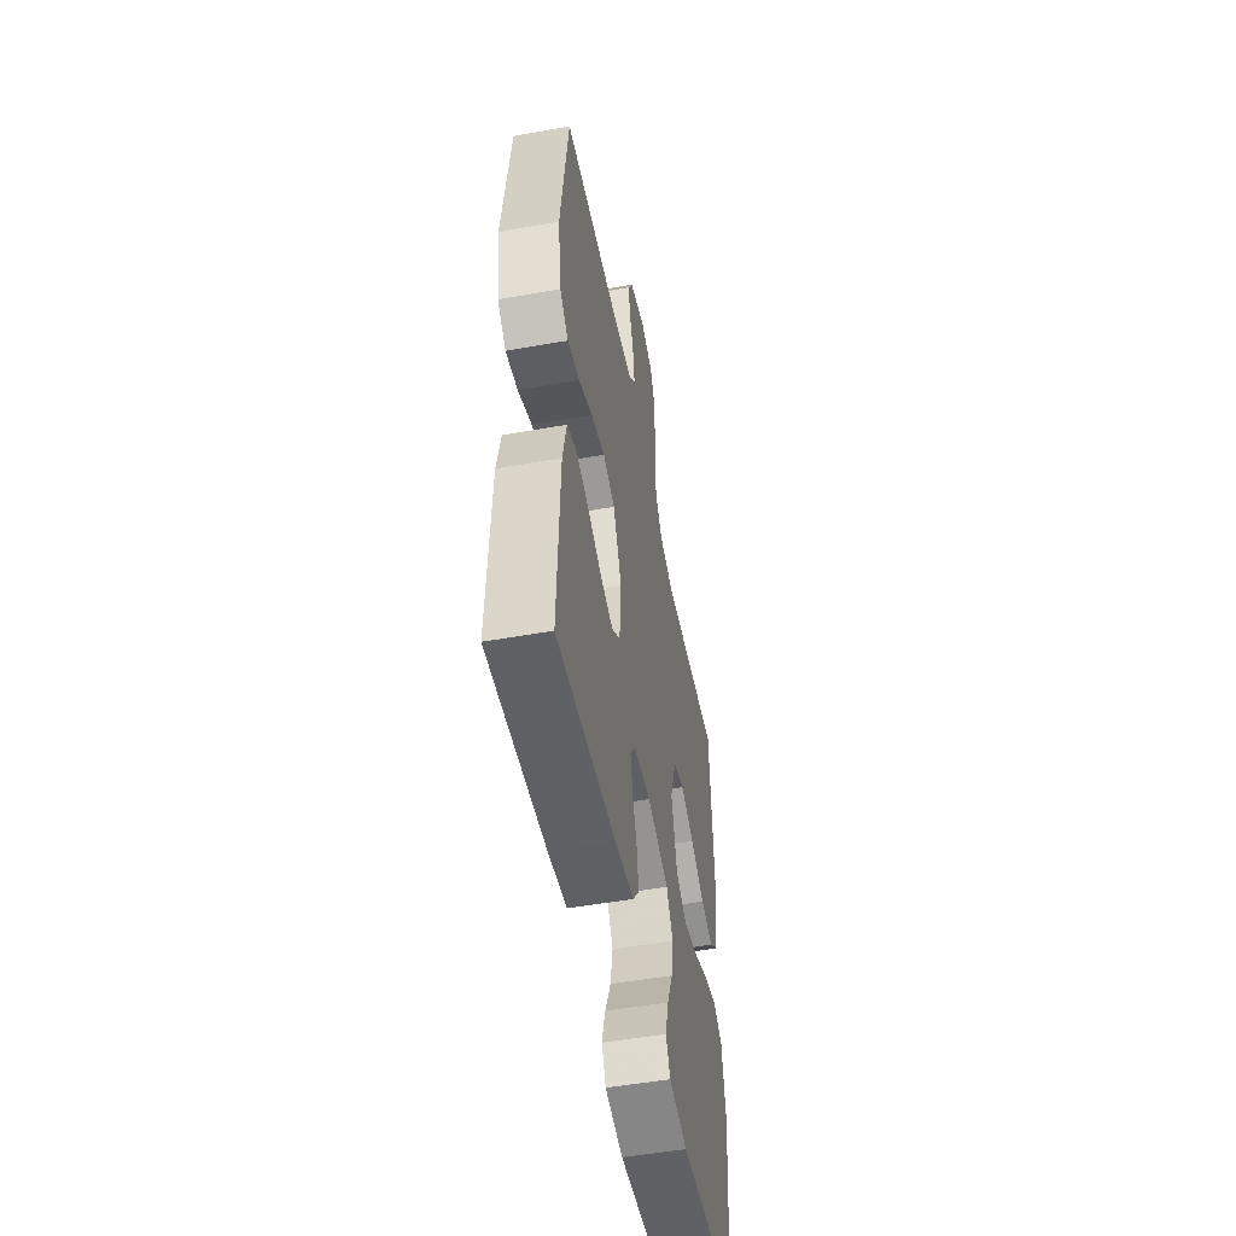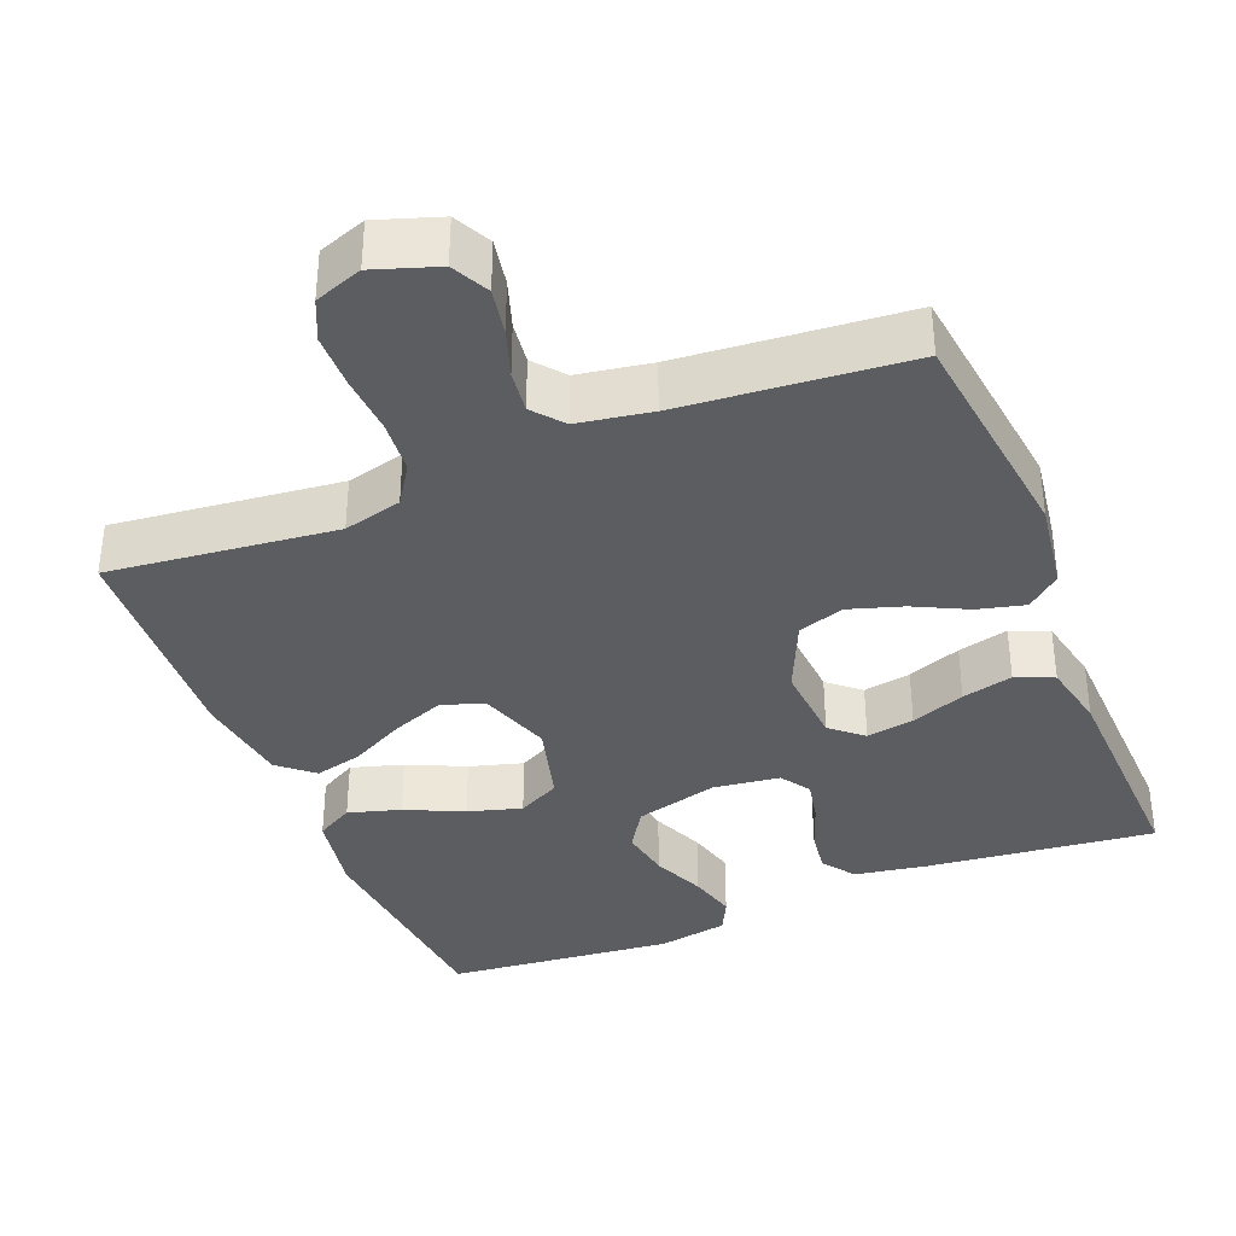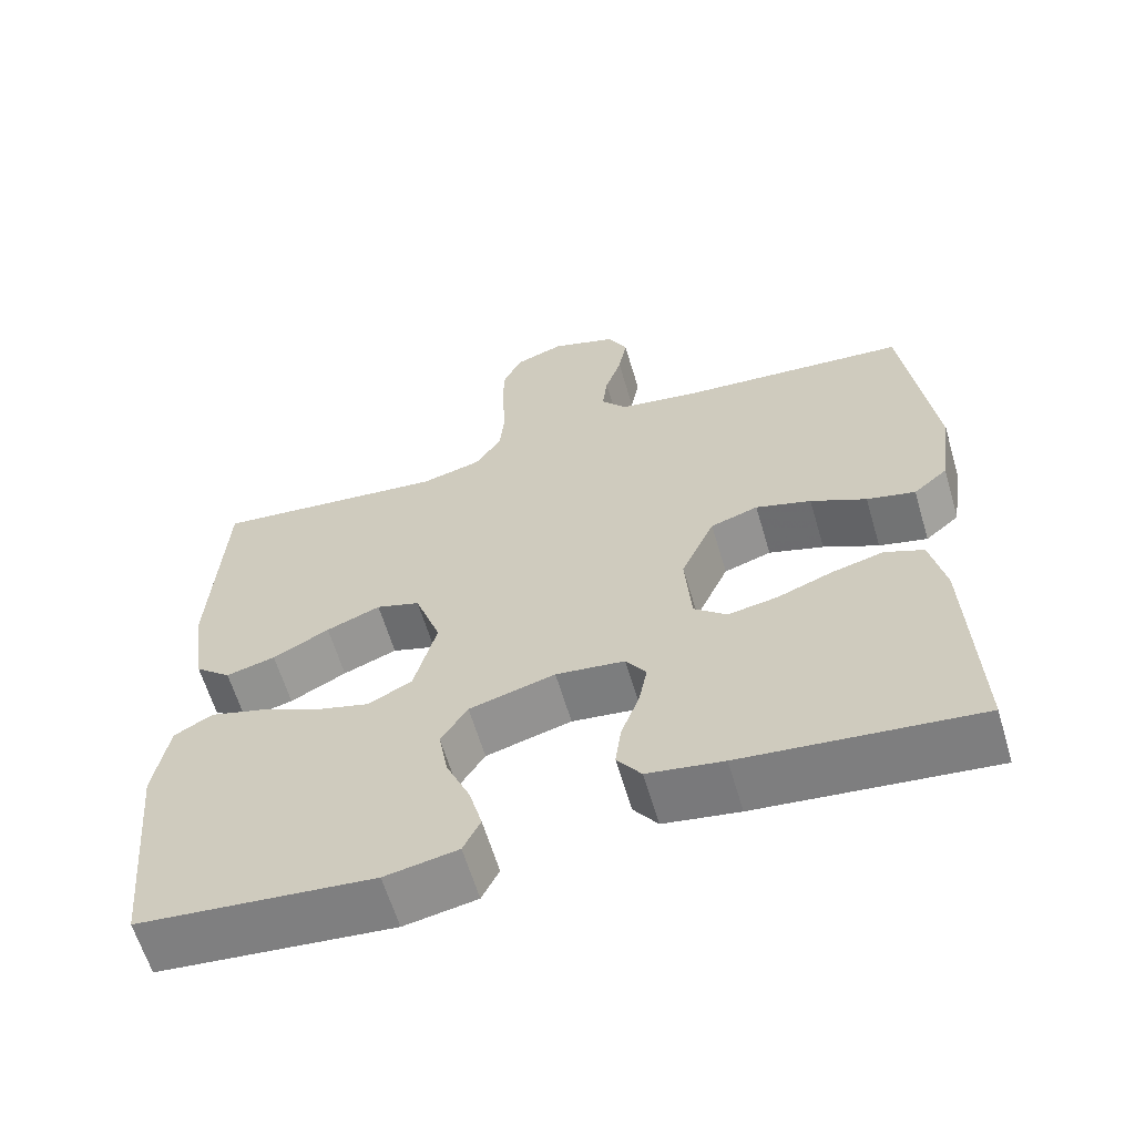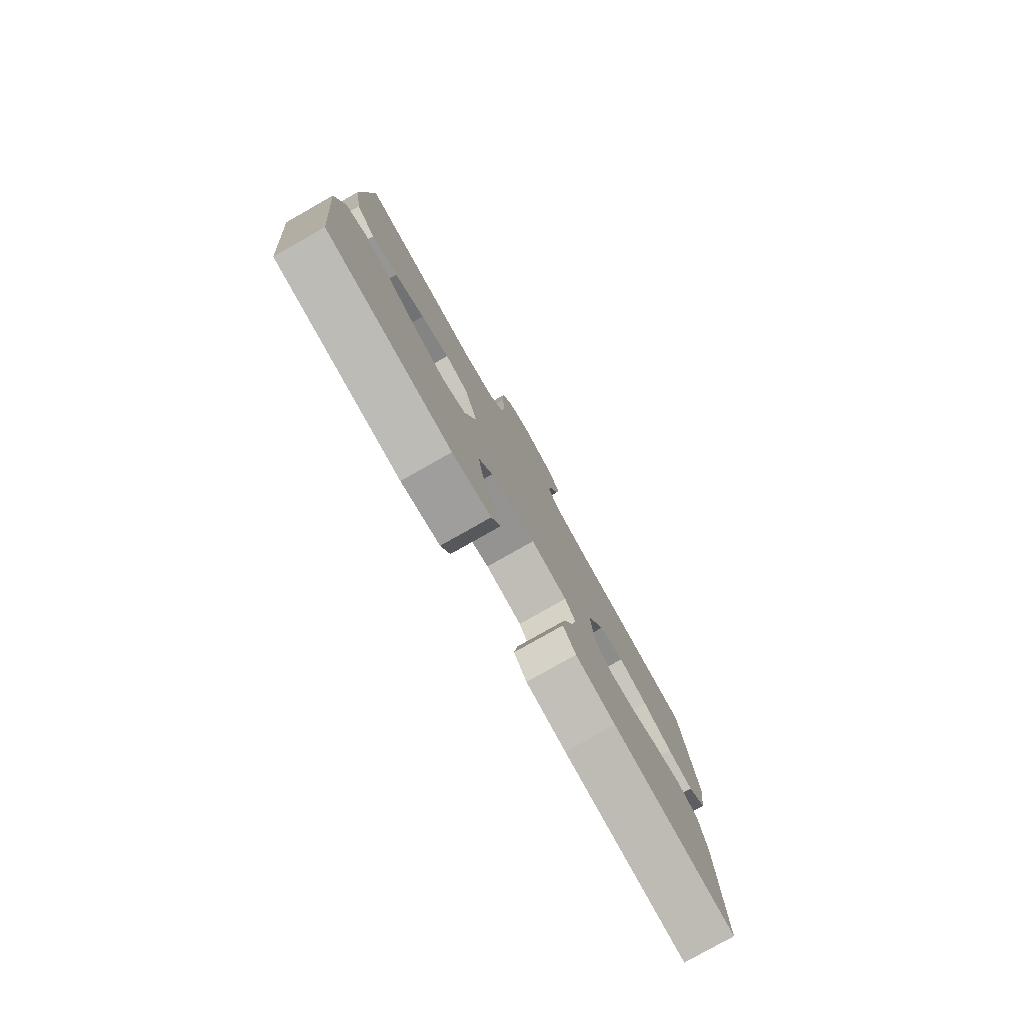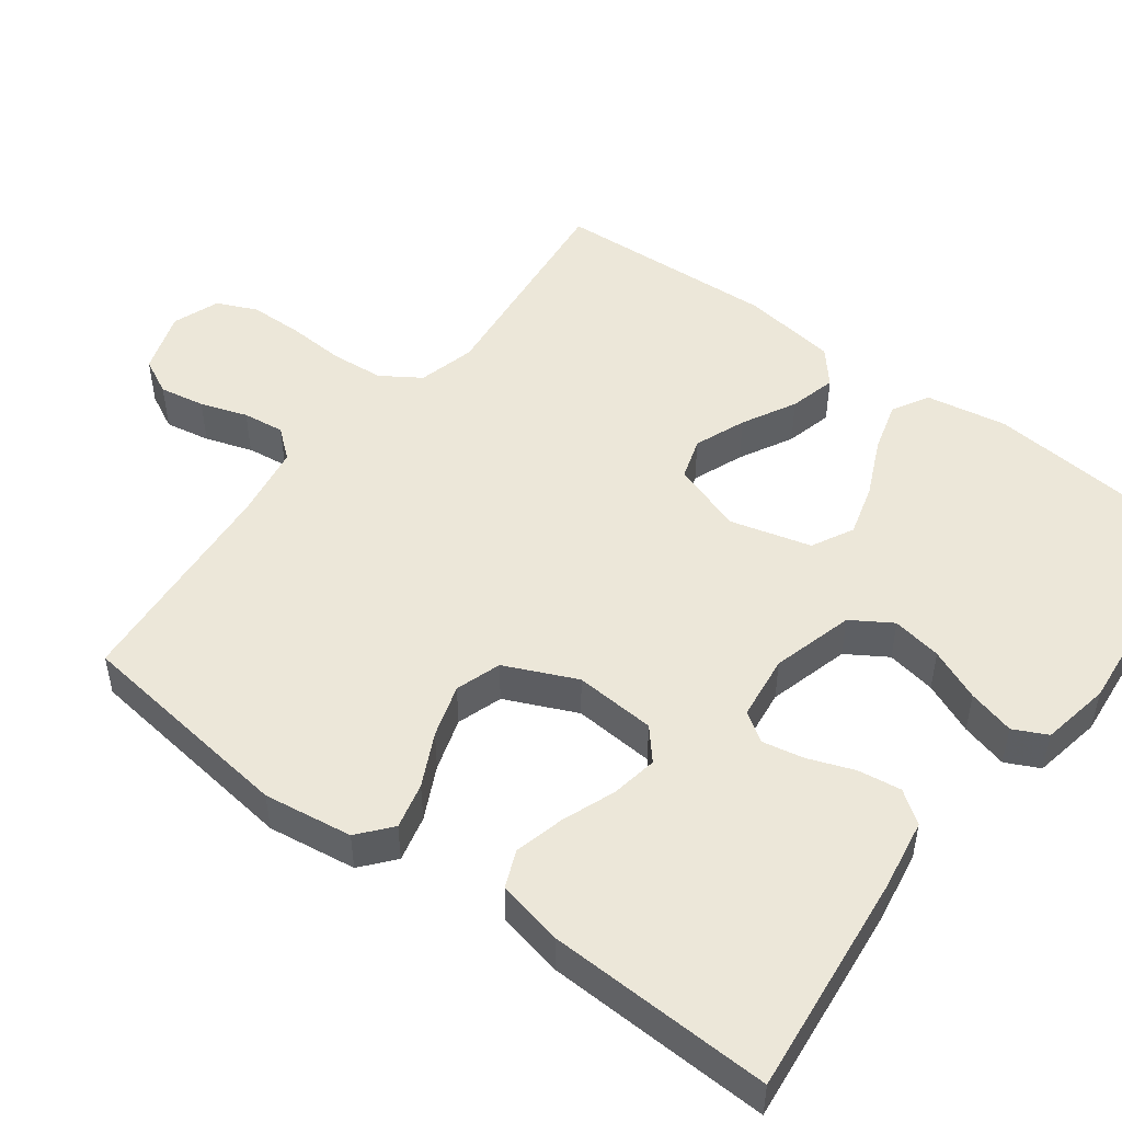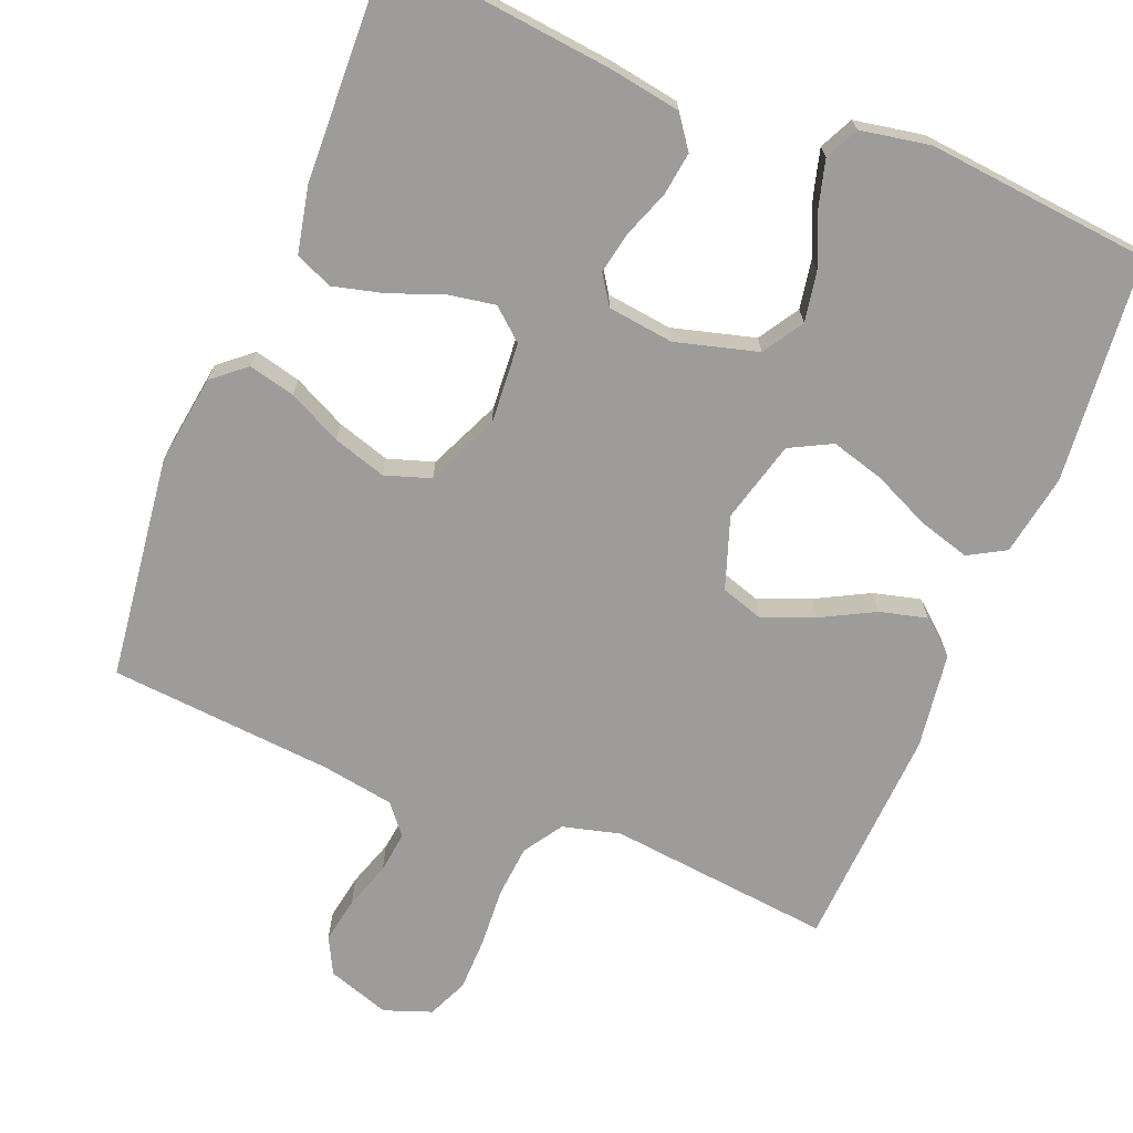
<metadata>
{"format":"obj","ext":"obj","renderer":"f3d","projection":"perspective","resolution":1024,"background":"white","views":[{"elev":-52.2,"azim":100.9,"up":"+Z"},{"elev":-36.7,"azim":21.8,"up":"+Y"},{"elev":-62.0,"azim":16.5,"up":"+Z"},{"elev":-79.7,"azim":-60.5,"up":"+Z"},{"elev":49.7,"azim":126.8,"up":"+Y"},{"elev":-70.2,"azim":158.0,"up":"+Y"}]}
</metadata>
<code>
v 0.5 0.07 0.5
v 0.538 0.07 0.2
v 0.521 0.07 0.081
v 0.477 0.07 0.044
v 0.415 0.07 0.059
v 0.344 0.07 0.094
v 0.273 0.07 0.116
v 0.212 0.07 0.096
v 0.169 0.07 0
v 0.177 0.07 -0.109
v 0.219 0.07 -0.145
v 0.282 0.07 -0.134
v 0.353 0.07 -0.107
v 0.42 0.07 -0.09
v 0.47 0.07 -0.111
v 0.489 0.07 -0.2
v 0.5 0.07 -0.5
v 0.2 0.07 -0.468
v 0.103 0.07 -0.452
v 0.072 0.07 -0.409
v 0.08 0.07 -0.351
v 0.103 0.07 -0.289
v 0.114 0.07 -0.233
v 0.088 0.07 -0.194
v 0 0.07 -0.183
v -0.11 0.07 -0.213
v -0.144 0.07 -0.267
v -0.132 0.07 -0.334
v -0.102 0.07 -0.404
v -0.085 0.07 -0.467
v -0.107 0.07 -0.512
v -0.2 0.07 -0.529
v -0.5 0.07 -0.5
v -0.528 0.07 -0.2
v -0.509 0.07 -0.091
v -0.46 0.07 -0.063
v -0.391 0.07 -0.083
v -0.315 0.07 -0.118
v -0.244 0.07 -0.138
v -0.188 0.07 -0.109
v -0.159 0.07 0
v -0.192 0.07 0.096
v -0.248 0.07 0.114
v -0.317 0.07 0.087
v -0.389 0.07 0.049
v -0.452 0.07 0.033
v -0.498 0.07 0.072
v -0.516 0.07 0.2
v -0.5 0.07 0.5
v -0.2 0.07 0.468
v -0.123 0.07 0.488
v -0.089 0.07 0.54
v -0.083 0.07 0.611
v -0.088 0.07 0.689
v -0.087 0.07 0.761
v -0.063 0.07 0.815
v 0 0.07 0.838
v 0.084 0.07 0.81
v 0.109 0.07 0.761
v 0.098 0.07 0.7
v 0.077 0.07 0.637
v 0.07 0.07 0.581
v 0.103 0.07 0.541
v 0.2 0.07 0.525
v 0.5 0 0.5
v 0.538 0 0.2
v 0.521 0 0.081
v 0.477 0 0.044
v 0.415 0 0.059
v 0.344 0 0.094
v 0.273 0 0.116
v 0.212 0 0.096
v 0.169 0 0
v 0.177 0 -0.109
v 0.219 0 -0.145
v 0.282 0 -0.134
v 0.353 0 -0.107
v 0.42 0 -0.09
v 0.47 0 -0.111
v 0.489 0 -0.2
v 0.5 0 -0.5
v 0.2 0 -0.468
v 0.103 0 -0.452
v 0.072 0 -0.409
v 0.08 0 -0.351
v 0.103 0 -0.289
v 0.114 0 -0.233
v 0.088 0 -0.194
v 0 0 -0.183
v -0.11 0 -0.213
v -0.144 0 -0.267
v -0.132 0 -0.334
v -0.102 0 -0.404
v -0.085 0 -0.467
v -0.107 0 -0.512
v -0.2 0 -0.529
v -0.5 0 -0.5
v -0.528 0 -0.2
v -0.509 0 -0.091
v -0.46 0 -0.063
v -0.391 0 -0.083
v -0.315 0 -0.118
v -0.244 0 -0.138
v -0.188 0 -0.109
v -0.159 0 0
v -0.192 0 0.096
v -0.248 0 0.114
v -0.317 0 0.087
v -0.389 0 0.049
v -0.452 0 0.033
v -0.498 0 0.072
v -0.516 0 0.2
v -0.5 0 0.5
v -0.2 0 0.468
v -0.123 0 0.488
v -0.089 0 0.54
v -0.083 0 0.611
v -0.088 0 0.689
v -0.087 0 0.761
v -0.063 0 0.815
v 0 0 0.838
v 0.084 0 0.81
v 0.109 0 0.761
v 0.098 0 0.7
v 0.077 0 0.637
v 0.07 0 0.581
v 0.103 0 0.541
v 0.2 0 0.525
f 59 60 61
f 58 59 61
f 57 58 61
f 56 57 61
f 55 56 61
f 54 55 61
f 53 54 61
f 52 53 61 62
f 51 52 62 63
f 48 49 50
f 47 48 50
f 46 47 50
f 45 46 50
f 44 45 50
f 51 63 64
f 50 51 64
f 44 50 64
f 43 44 64
f 36 37 38
f 35 36 38
f 34 35 38
f 33 34 38
f 32 33 38
f 31 32 38
f 30 31 38
f 29 30 38
f 28 29 38
f 27 28 38 39
f 26 27 39 40
f 20 21 22
f 19 20 22
f 18 19 22
f 17 18 22
f 16 17 22
f 15 16 22
f 14 15 22
f 13 14 22
f 12 13 22
f 11 12 22 23
f 10 11 23 24
f 4 5 6
f 3 4 6
f 2 3 6
f 1 2 6
f 64 1 6
f 64 6 7
f 64 7 8
f 43 64 8
f 42 43 8
f 41 42 8 9
f 41 9 10
f 40 41 10
f 26 40 10
f 25 26 10
f 10 24 25
f 125 124 123
f 125 123 122
f 125 122 121
f 125 121 120
f 125 120 119
f 125 119 118
f 125 118 117
f 126 125 117 116
f 127 126 116 115
f 114 113 112
f 114 112 111
f 114 111 110
f 114 110 109
f 114 109 108
f 128 127 115
f 128 115 114
f 128 114 108
f 128 108 107
f 102 101 100
f 102 100 99
f 102 99 98
f 102 98 97
f 102 97 96
f 102 96 95
f 102 95 94
f 102 94 93
f 102 93 92
f 103 102 92 91
f 104 103 91 90
f 86 85 84
f 86 84 83
f 86 83 82
f 86 82 81
f 86 81 80
f 86 80 79
f 86 79 78
f 86 78 77
f 86 77 76
f 87 86 76 75
f 88 87 75 74
f 70 69 68
f 70 68 67
f 70 67 66
f 70 66 65
f 70 65 128
f 71 70 128
f 72 71 128
f 72 128 107
f 72 107 106
f 73 72 106 105
f 74 73 105
f 74 105 104
f 74 104 90
f 74 90 89
f 89 88 74
f 1 65 66 2
f 2 66 67 3
f 3 67 68 4
f 4 68 69 5
f 5 69 70 6
f 6 70 71 7
f 7 71 72 8
f 8 72 73 9
f 9 73 74 10
f 10 74 75 11
f 11 75 76 12
f 12 76 77 13
f 13 77 78 14
f 14 78 79 15
f 15 79 80 16
f 16 80 81 17
f 17 81 82 18
f 18 82 83 19
f 19 83 84 20
f 20 84 85 21
f 21 85 86 22
f 22 86 87 23
f 23 87 88 24
f 24 88 89 25
f 25 89 90 26
f 26 90 91 27
f 27 91 92 28
f 28 92 93 29
f 29 93 94 30
f 30 94 95 31
f 31 95 96 32
f 32 96 97 33
f 33 97 98 34
f 34 98 99 35
f 35 99 100 36
f 36 100 101 37
f 37 101 102 38
f 38 102 103 39
f 39 103 104 40
f 40 104 105 41
f 41 105 106 42
f 42 106 107 43
f 43 107 108 44
f 44 108 109 45
f 45 109 110 46
f 46 110 111 47
f 47 111 112 48
f 48 112 113 49
f 49 113 114 50
f 50 114 115 51
f 51 115 116 52
f 52 116 117 53
f 53 117 118 54
f 54 118 119 55
f 55 119 120 56
f 56 120 121 57
f 57 121 122 58
f 58 122 123 59
f 59 123 124 60
f 60 124 125 61
f 61 125 126 62
f 62 126 127 63
f 63 127 128 64
f 64 128 65 1

</code>
